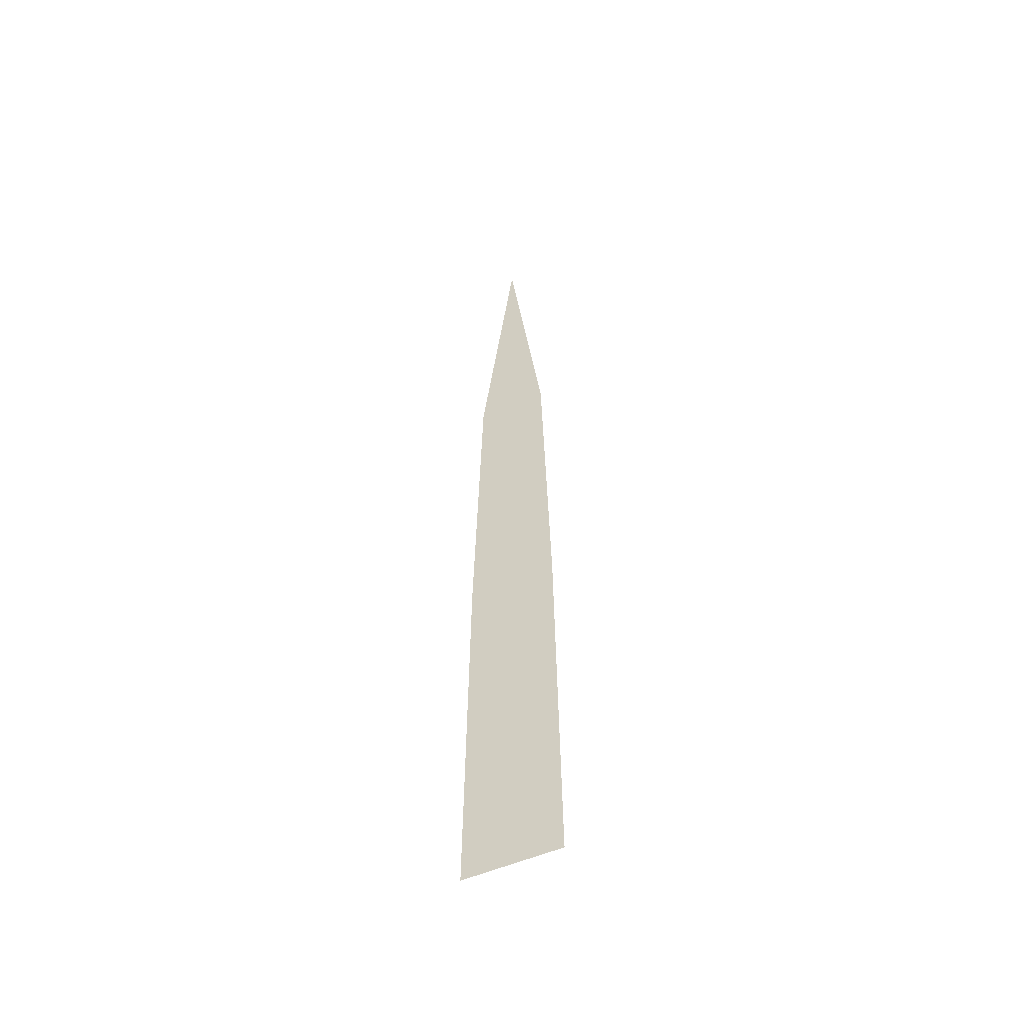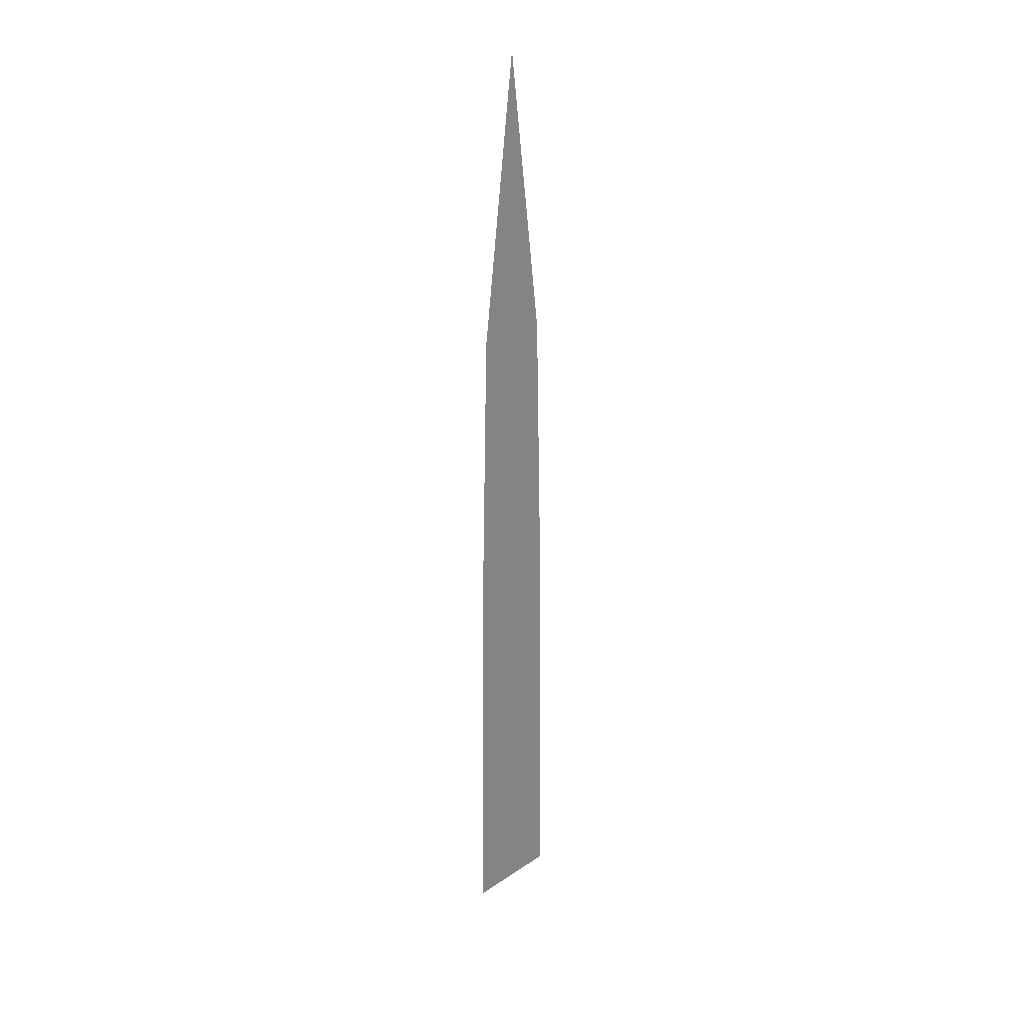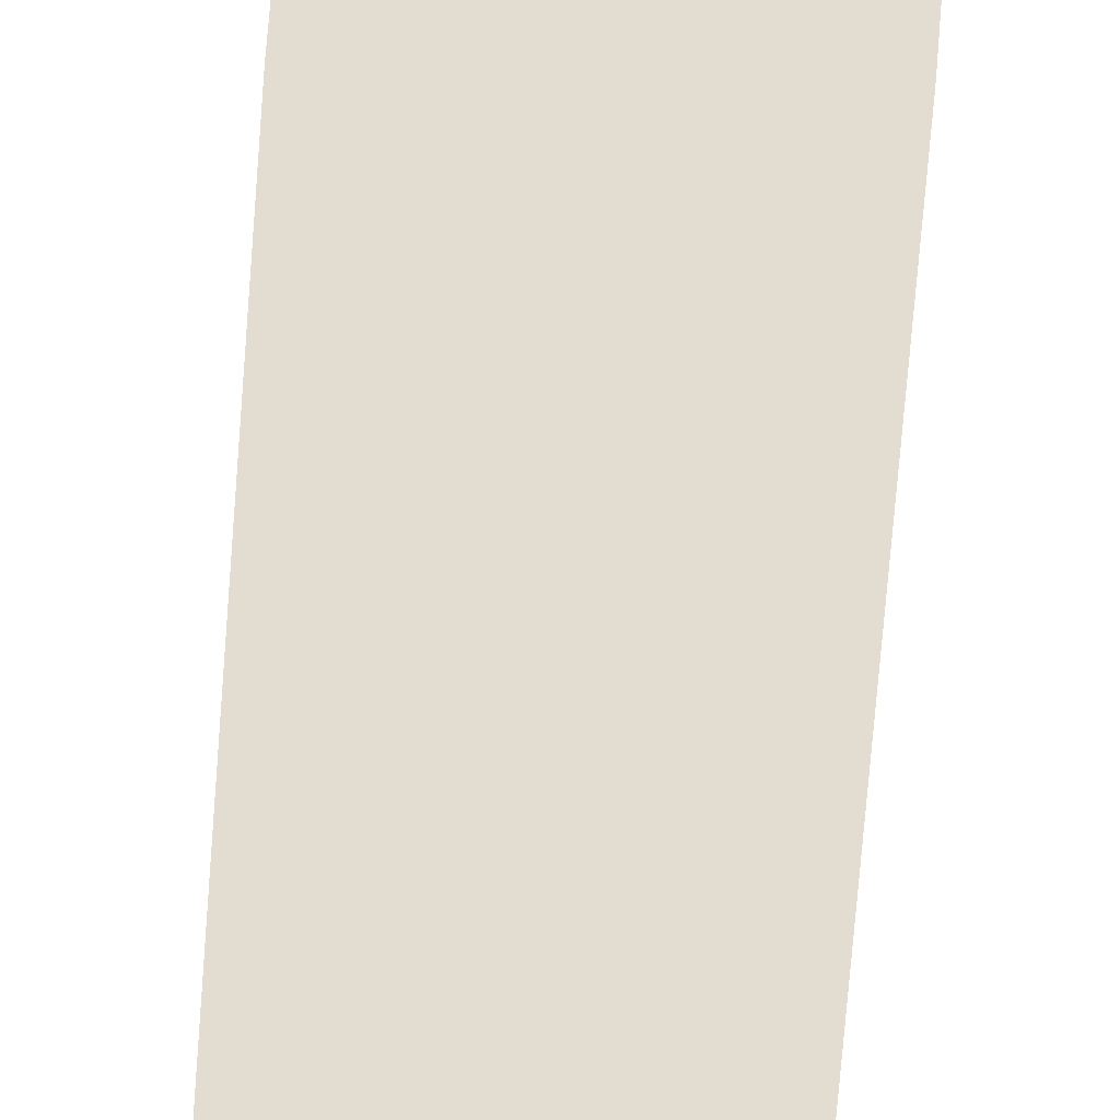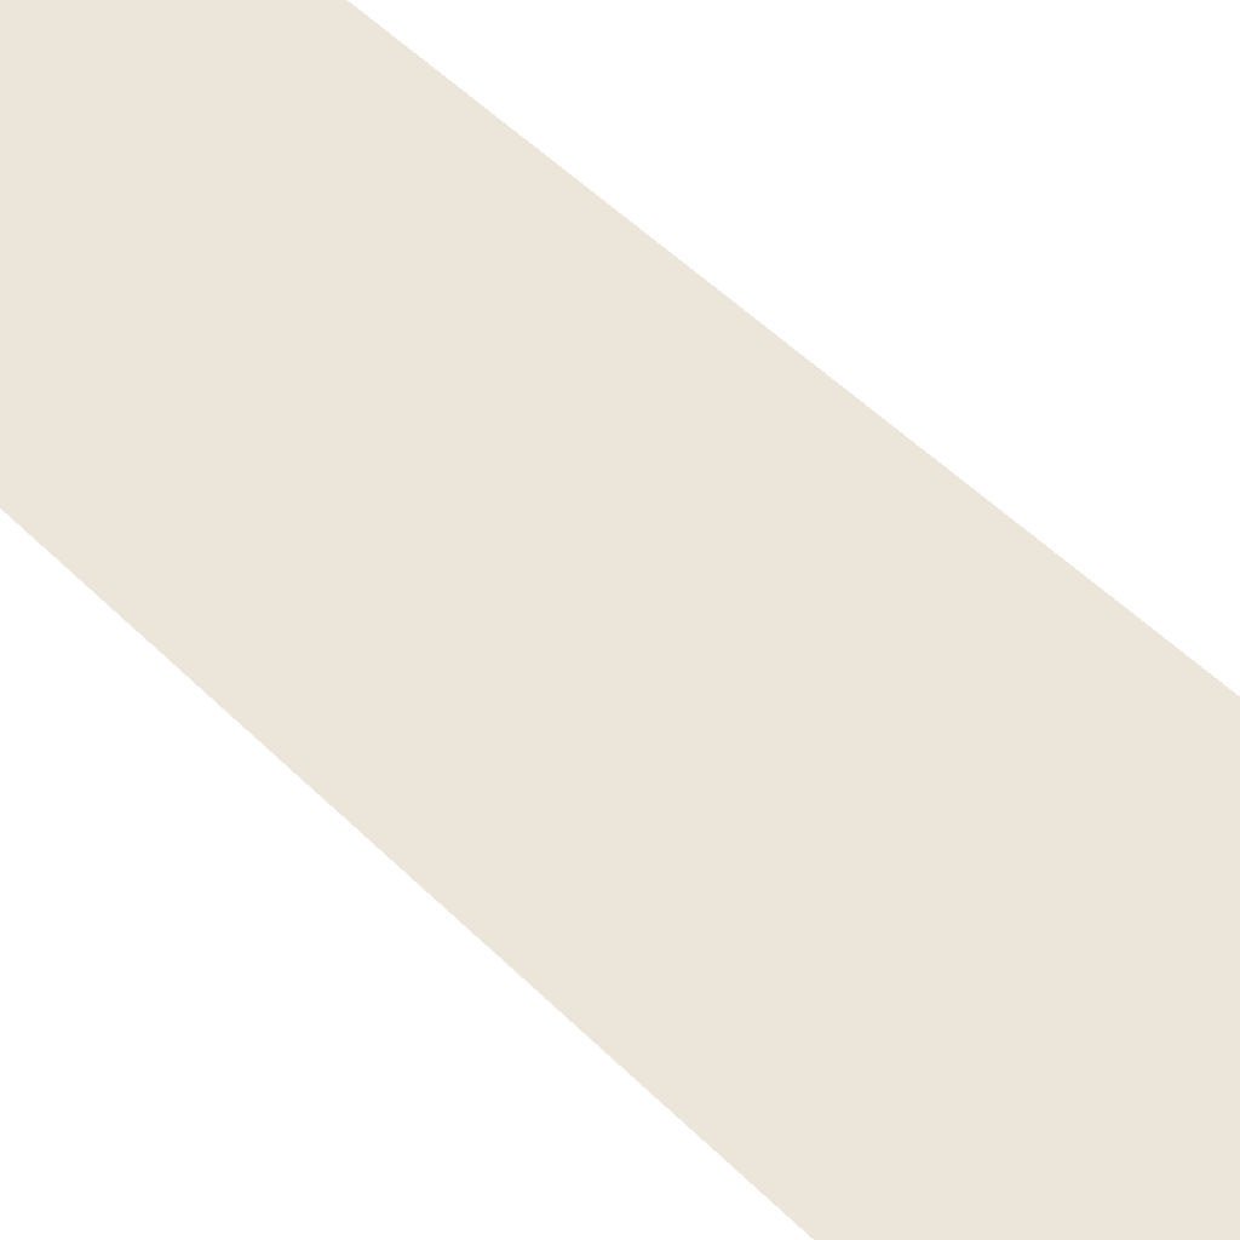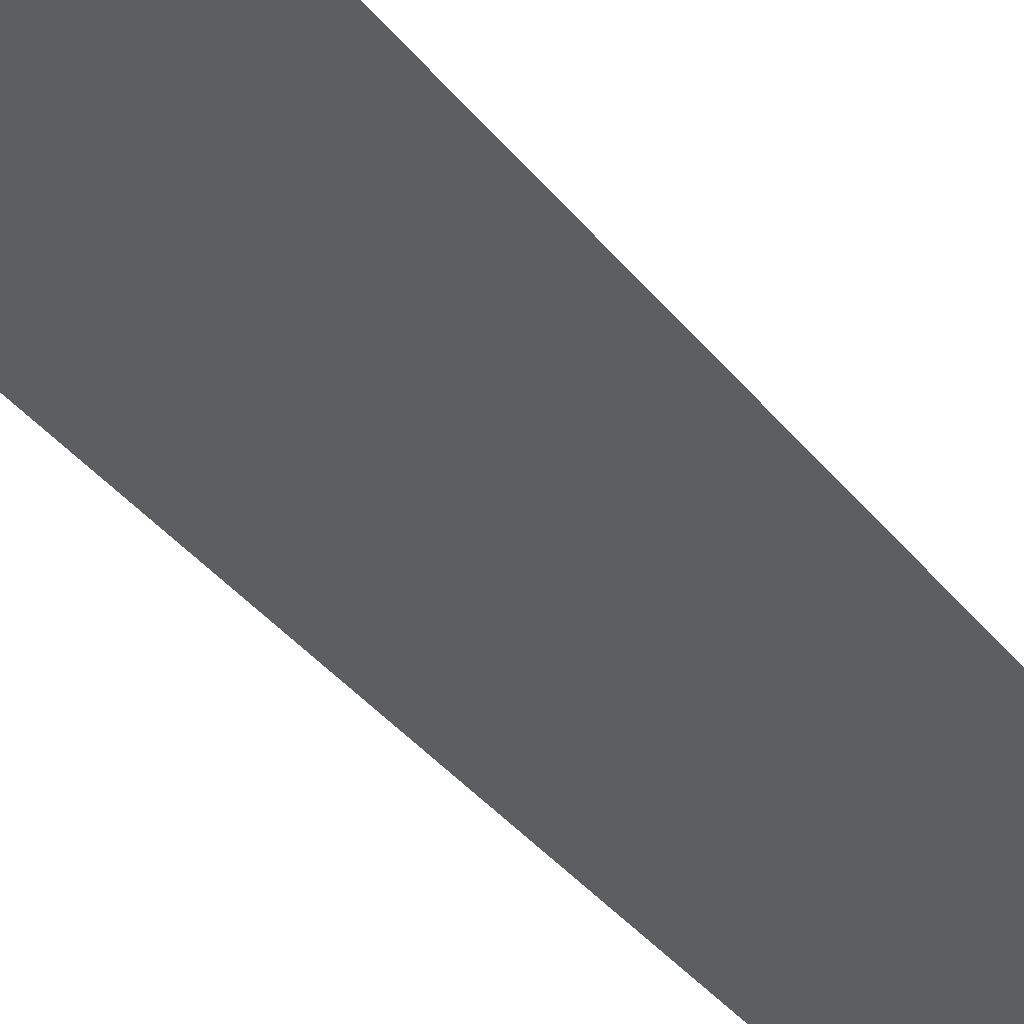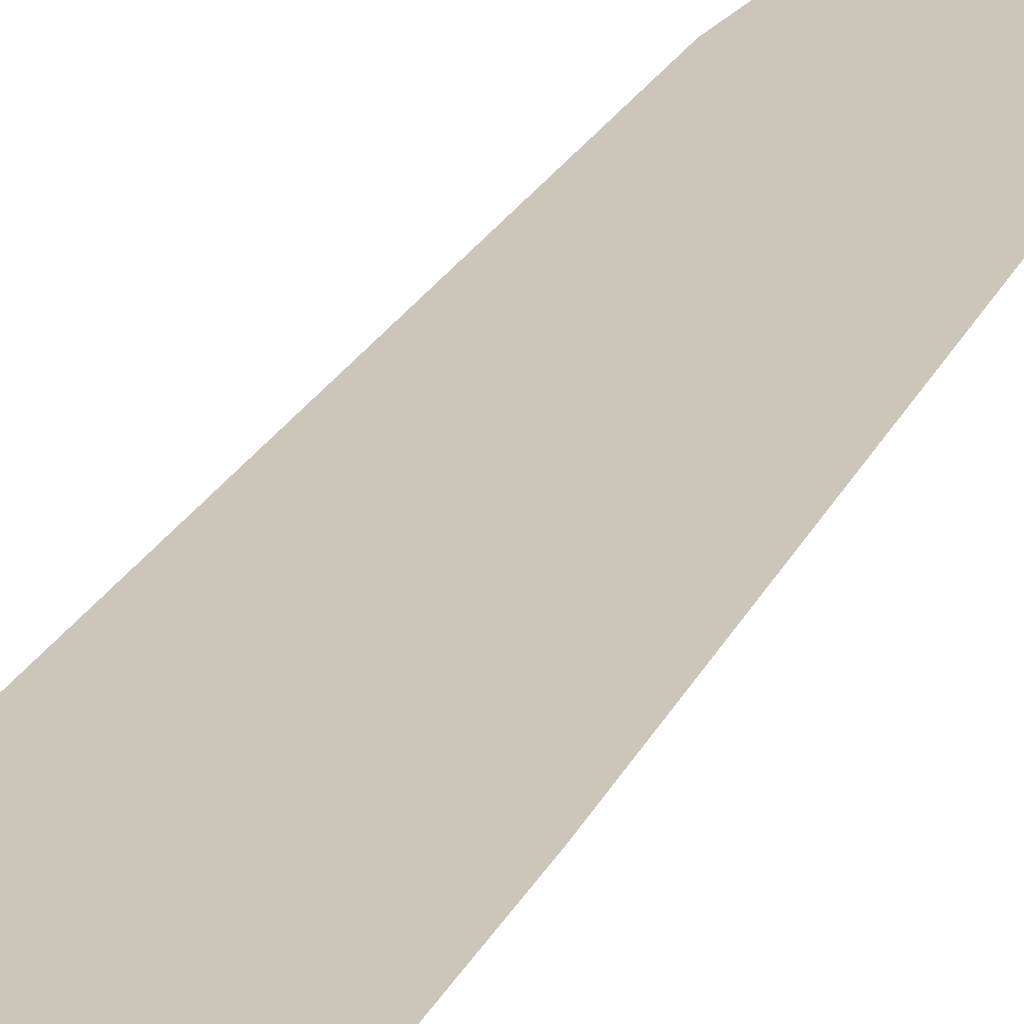
<metadata>
{"format":"obj","ext":"obj","renderer":"f3d","projection":"perspective","resolution":1024,"background":"white","views":[{"elev":-52.4,"azim":-154.5,"up":"+Y"},{"elev":27.9,"azim":134.7,"up":"+Y"},{"elev":35.1,"azim":-177.3,"up":"+Z"},{"elev":54.5,"azim":-44.2,"up":"+Z"},{"elev":-38.7,"azim":34.2,"up":"+Z"},{"elev":20.9,"azim":18.2,"up":"+Z"}]}
</metadata>
<code>
o grass
v 0.05 0.000892 0
v -0.05 0.000892 0
v 0.04584 0.3848 -0
v -0.04584 0.3848 -0
v 0.03737 0.7076 -0
v -0.03737 0.7076 -0
v 0 1.001 -0
f 2 3 1
f 4 5 3
f 5 6 7
f 2 4 3
f 4 6 5

</code>
